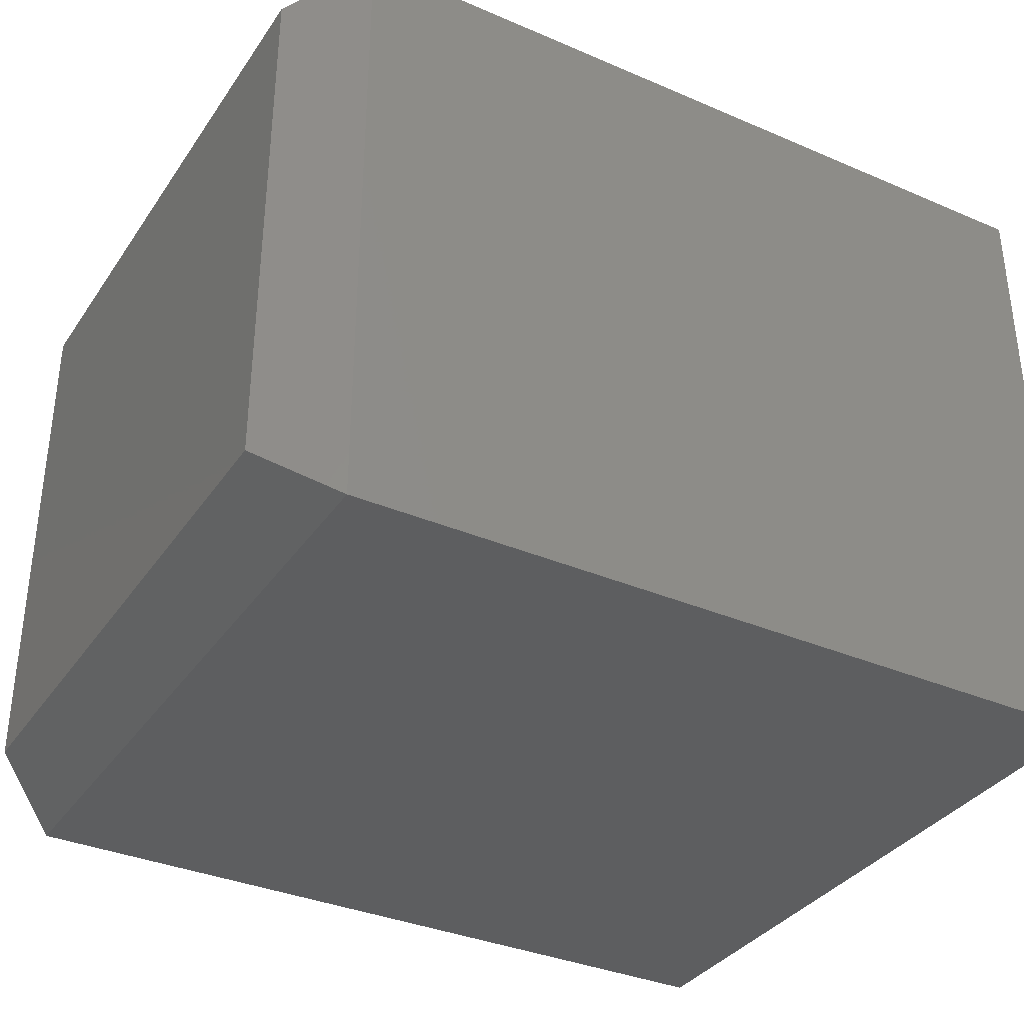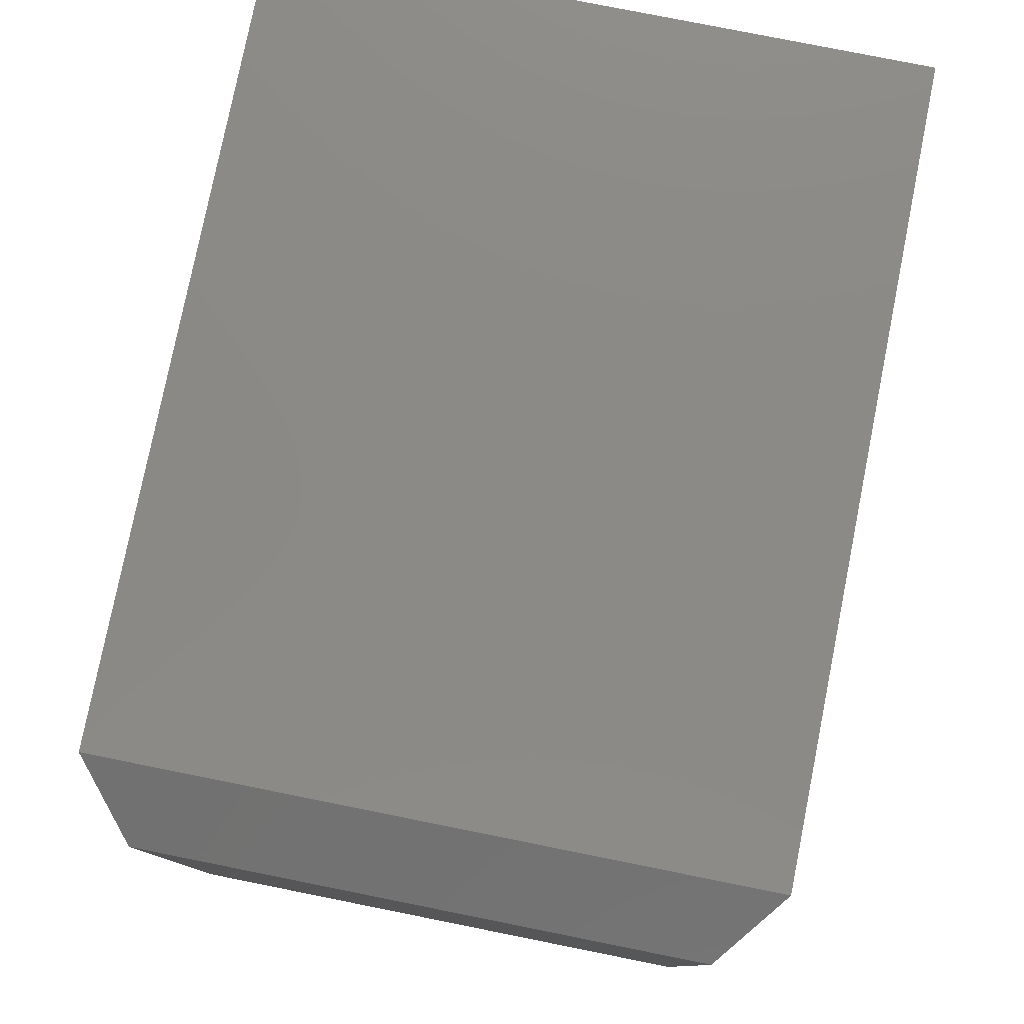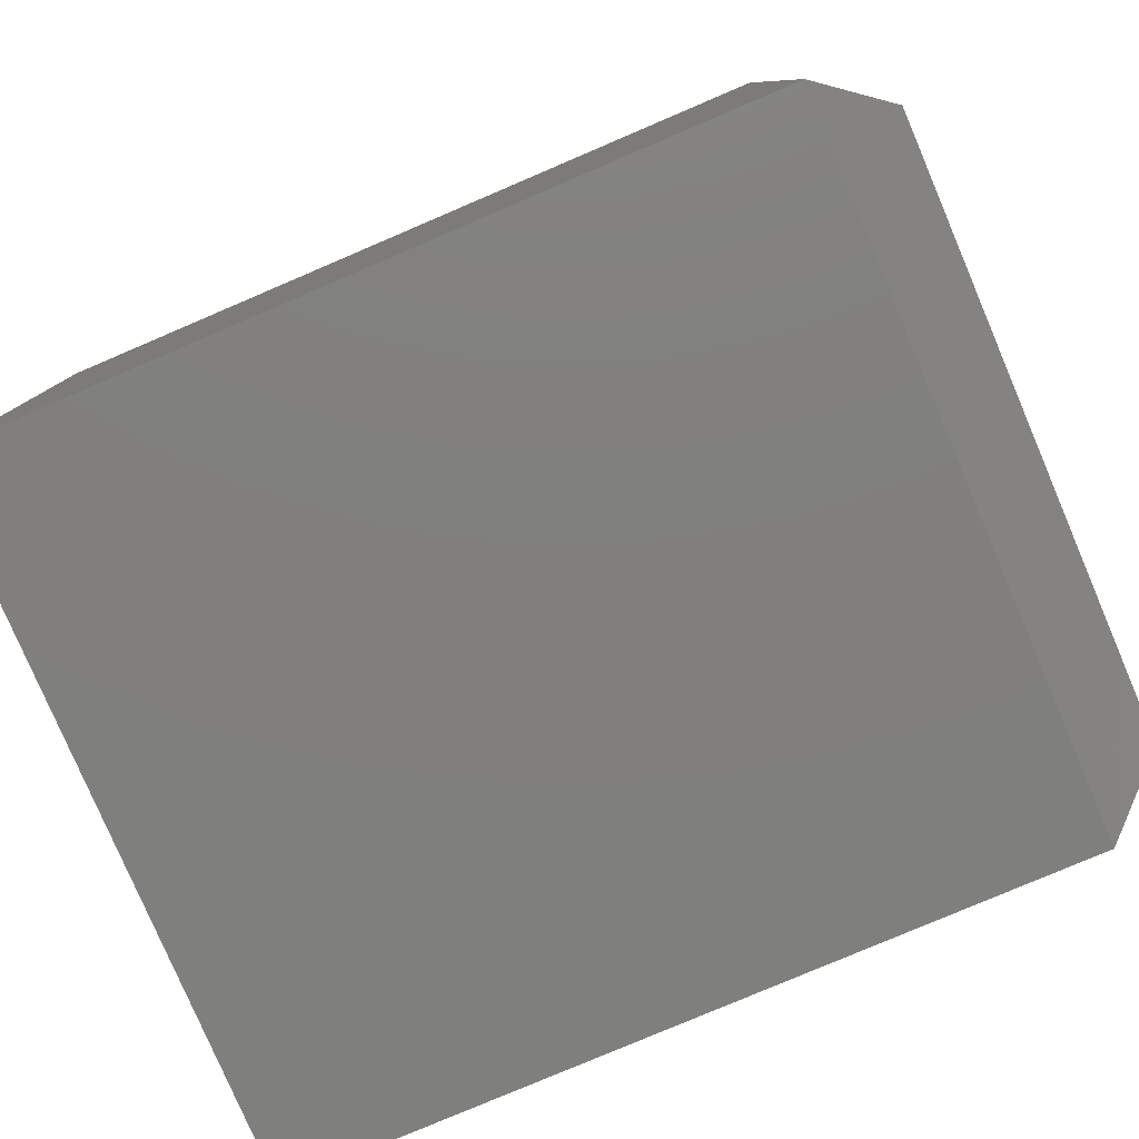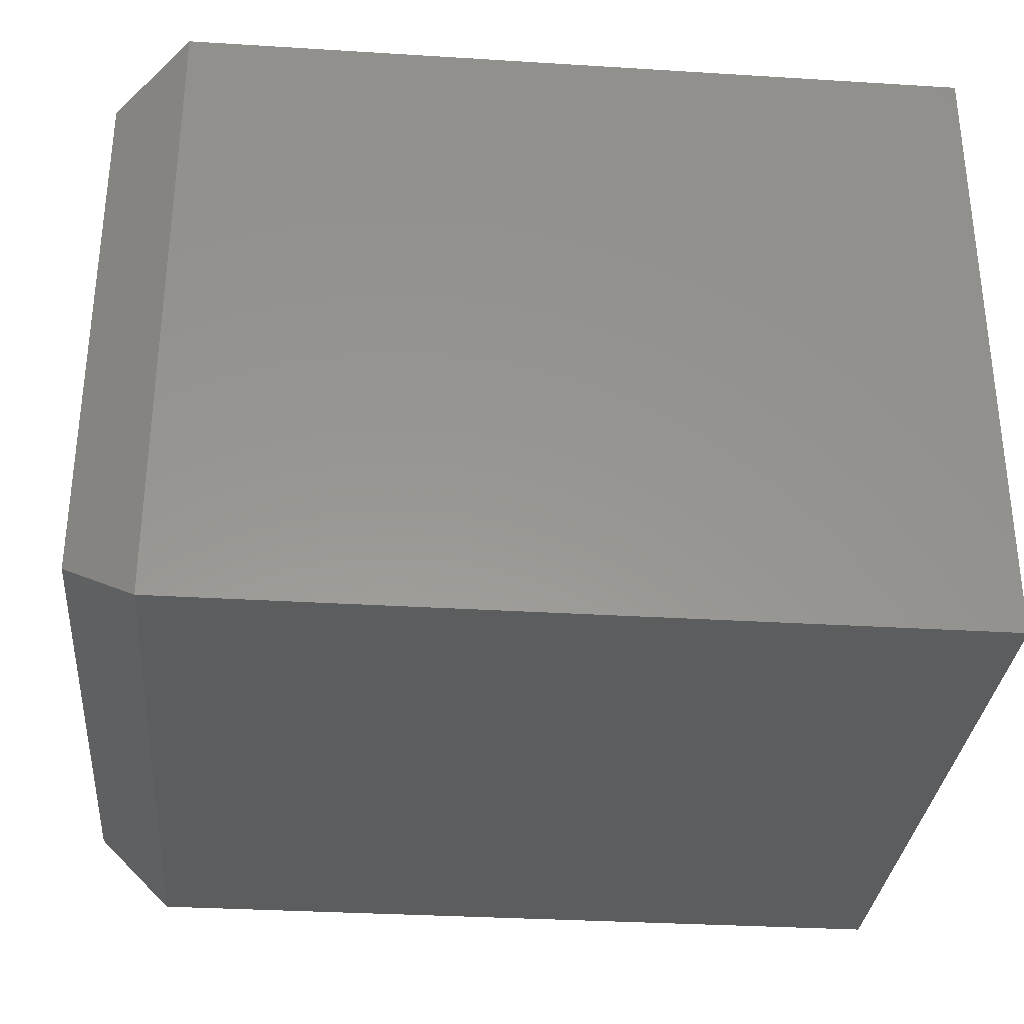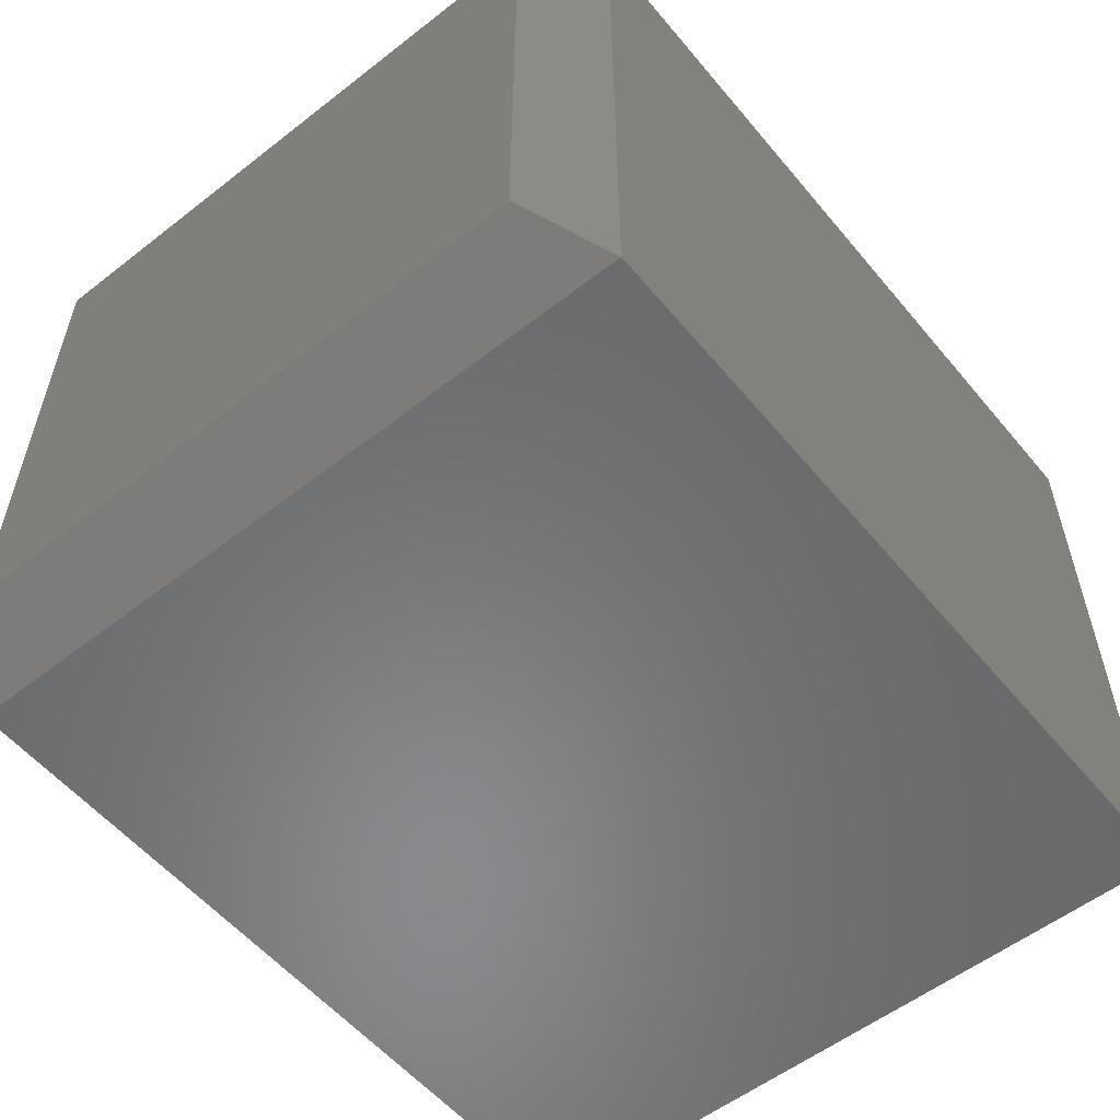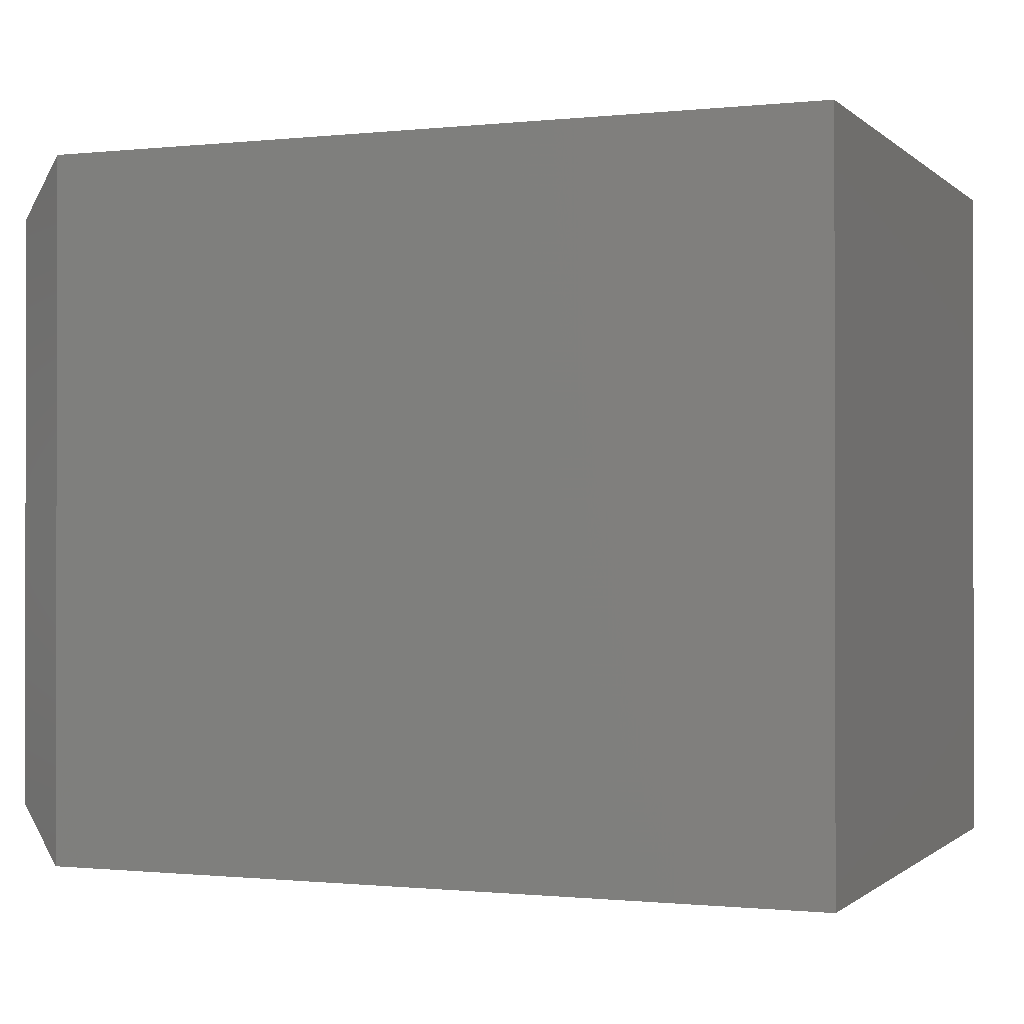
<metadata>
{"format":"stl","ext":"stl","renderer":"f3d","projection":"perspective","resolution":1024,"background":"white","views":[{"elev":-35.1,"azim":-29.7,"up":"+Z"},{"elev":78.8,"azim":-78.7,"up":"+Y"},{"elev":-79.5,"azim":-156.9,"up":"+Z"},{"elev":-31.9,"azim":-5.0,"up":"+Z"},{"elev":-55.8,"azim":-50.8,"up":"+Z"},{"elev":-0.7,"azim":21.7,"up":"+Y"}]}
</metadata>
<code>
# stl→obj: 12 verts, 20 faces
v -0.625 -0.6172 0.5625
v 0.75 -0.6172 0.5625
v -0.625 0.6144 0.5625
v 0.75 0.6144 0.5625
v -0.625 -0.6172 -0.5625
v -0.625 0.6144 -0.5625
v 0.75 -0.6172 -0.5625
v 0.75 0.6144 -0.5625
v -0.75 0.5206 0.4688
v -0.75 0.5206 -0.4688
v -0.75 -0.5234 0.4688
v -0.75 -0.5234 -0.4688
f 1 2 3
f 3 2 4
f 5 6 7
f 7 6 8
f 9 10 11
f 11 10 12
f 4 8 3
f 3 8 6
f 1 5 2
f 2 5 7
f 3 6 9
f 9 6 10
f 5 12 6
f 6 12 10
f 5 1 12
f 12 1 11
f 1 3 11
f 11 3 9
f 2 7 4
f 4 7 8

</code>
